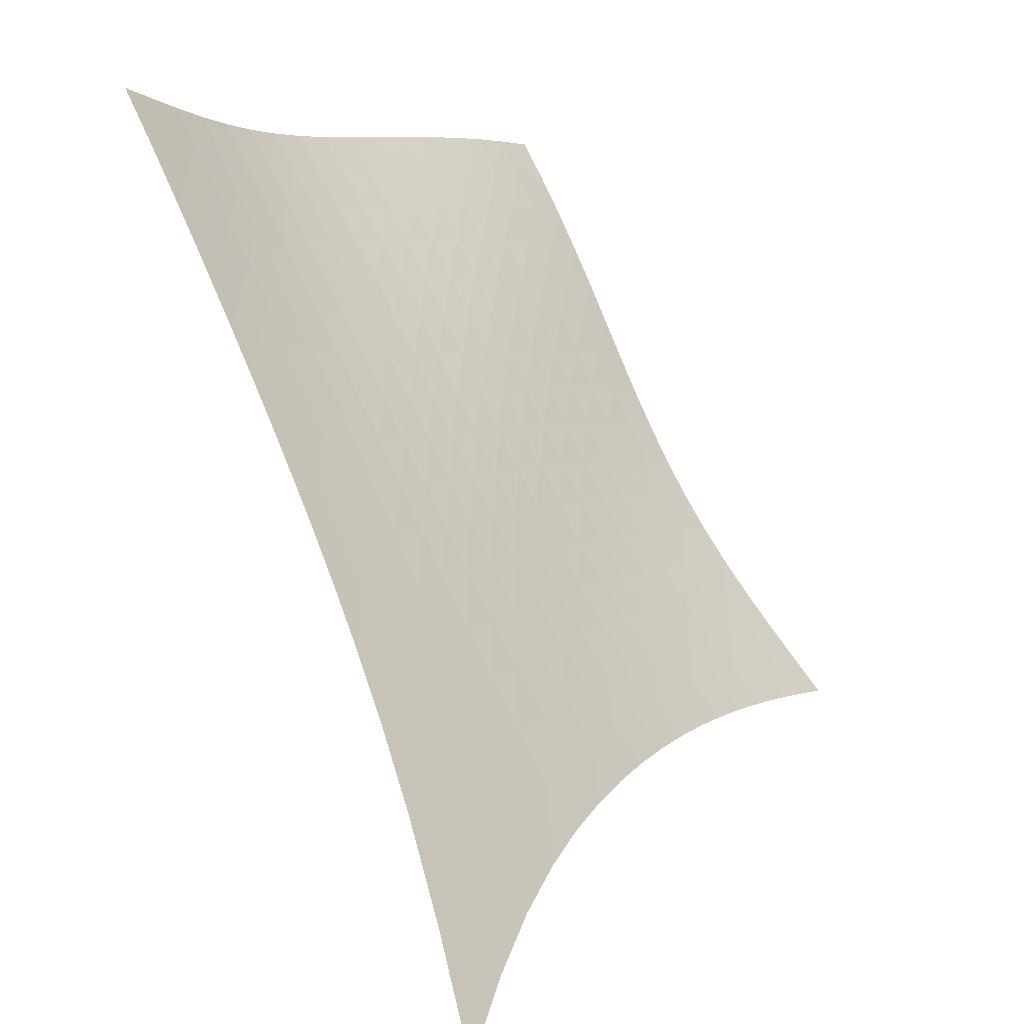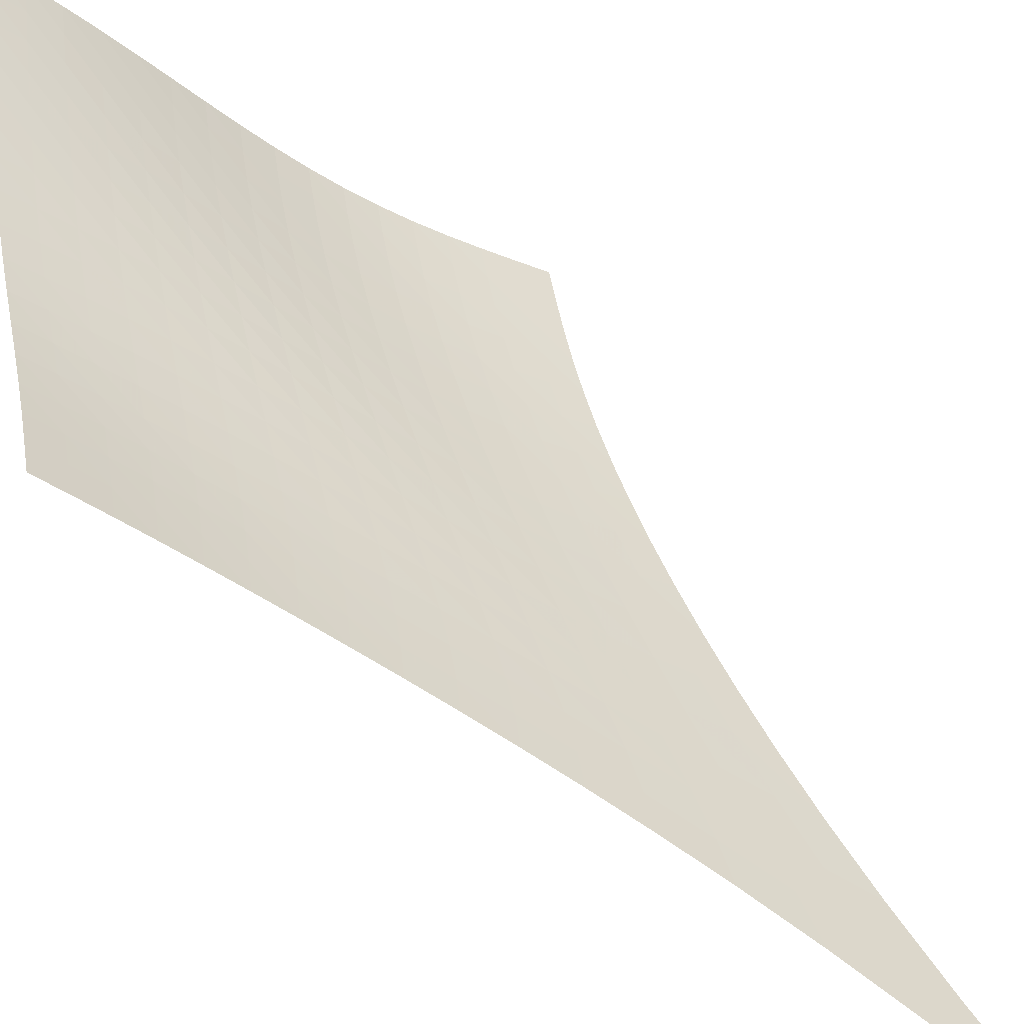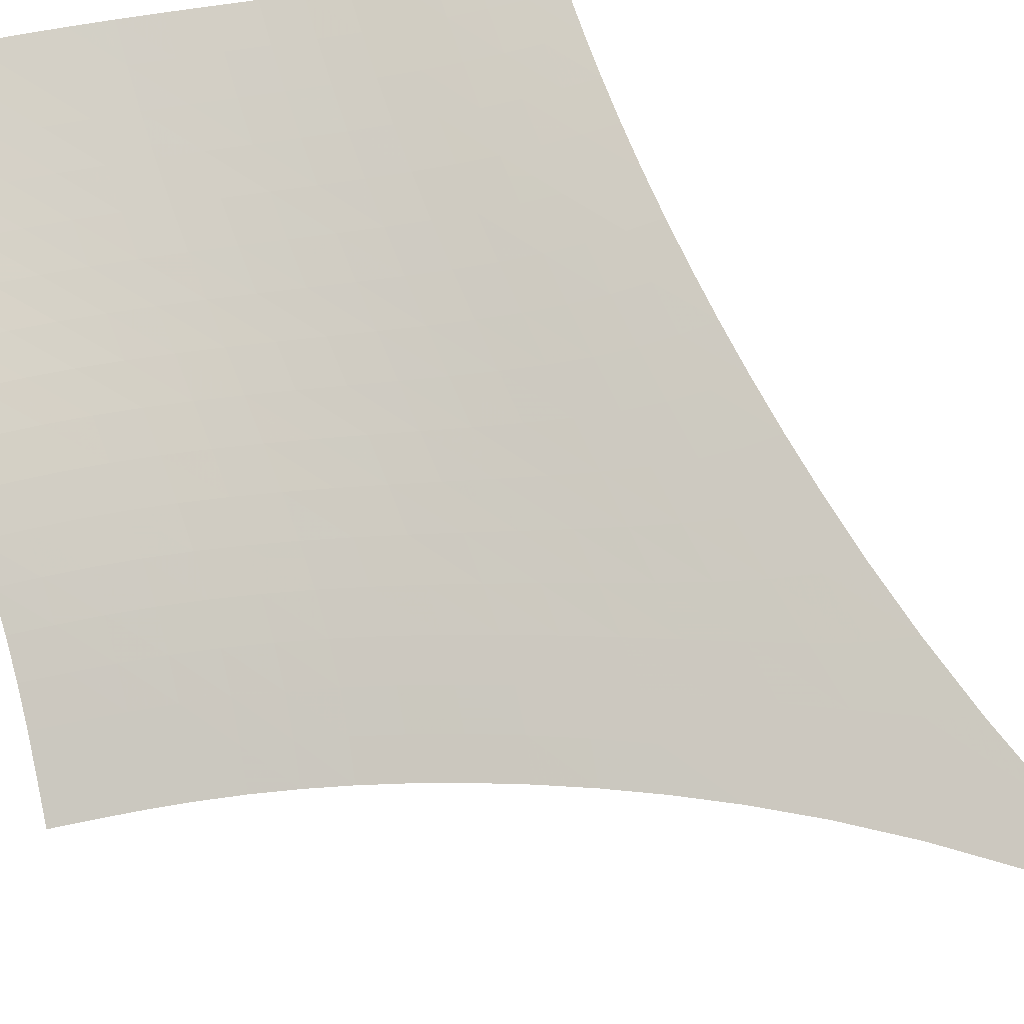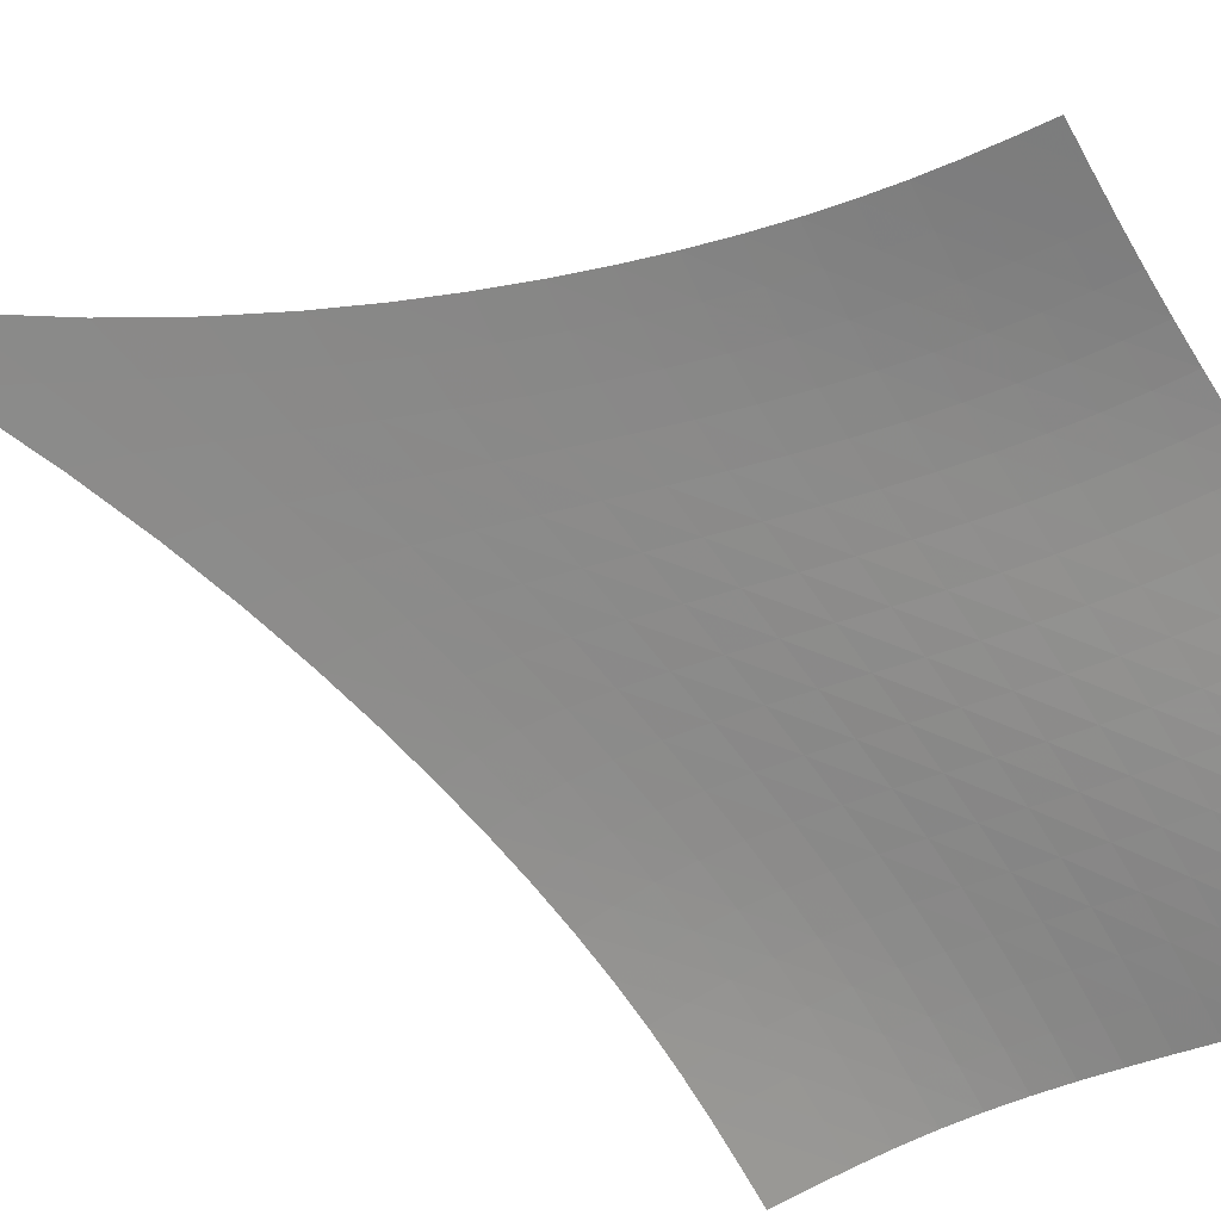
<metadata>
{"format":"obj","ext":"obj","renderer":"f3d","projection":"perspective","resolution":1024,"background":"white","views":[{"elev":26.5,"azim":174.6,"up":"+Z"},{"elev":67.6,"azim":130.4,"up":"+Z"},{"elev":-57.1,"azim":49.8,"up":"+Z"},{"elev":69.3,"azim":-72.9,"up":"+Z"}]}
</metadata>
<code>
v -6.504 -0.04536 6.504
v -1.996 -18.26 14.78
v -14.78 -18.26 1.996
v -9.948 -27.51 9.948
v -14.29 -17.66 2.276
v -13.79 -17.05 2.554
v -13.31 -16.41 2.829
v -12.82 -15.73 3.103
v -12.34 -15.01 3.376
v -11.87 -14.25 3.652
v -11.39 -13.42 3.93
v -10.91 -12.54 4.213
v -10.43 -11.58 4.499
v -9.94 -10.53 4.79
v -9.435 -9.365 5.085
v -8.91 -8.057 5.382
v -8.361 -6.553 5.679
v -7.781 -4.776 5.971
v -7.161 -2.62 6.249
v -6.249 -2.62 7.161
v -5.971 -4.776 7.781
v -5.679 -6.553 8.361
v -5.382 -8.057 8.91
v -5.085 -9.365 9.435
v -4.79 -10.53 9.94
v -4.499 -11.58 10.43
v -4.213 -12.54 10.91
v -3.93 -13.42 11.39
v -3.652 -14.25 11.87
v -3.376 -15.01 12.34
v -3.103 -15.73 12.82
v -2.829 -16.41 13.31
v -2.554 -17.05 13.79
v -2.276 -17.66 14.29
v -2.444 -18.8 14.37
v -2.887 -19.34 13.98
v -3.325 -19.88 13.59
v -3.765 -20.44 13.23
v -4.212 -21.02 12.9
v -4.673 -21.6 12.58
v -5.151 -22.2 12.3
v -5.648 -22.8 12.03
v -6.163 -23.4 11.78
v -6.694 -24.01 11.54
v -7.236 -24.61 11.3
v -7.785 -25.21 11.05
v -8.336 -25.8 10.8
v -8.883 -26.38 10.53
v -9.421 -26.95 10.24
v -10.24 -26.95 9.421
v -10.53 -26.38 8.883
v -10.8 -25.8 8.336
v -11.05 -25.21 7.785
v -11.3 -24.61 7.236
v -11.54 -24.01 6.694
v -11.78 -23.4 6.163
v -12.03 -22.8 5.648
v -12.3 -22.2 5.151
v -12.58 -21.6 4.673
v -12.9 -21.02 4.212
v -13.23 -20.44 3.765
v -13.59 -19.88 3.325
v -13.98 -19.34 2.887
v -14.37 -18.8 2.444
v -6.829 -4.209 6.829
v -7.405 -5.875 6.516
v -7.96 -7.386 6.207
v -8.494 -8.74 5.899
v -9.01 -9.963 5.595
v -9.512 -11.08 5.295
v -10 -12.1 4.998
v -10.48 -13.05 4.705
v -10.96 -13.93 4.416
v -11.44 -14.76 4.131
v -11.92 -15.53 3.848
v -12.4 -16.25 3.567
v -12.89 -16.94 3.288
v -13.38 -17.58 3.007
v -13.88 -18.2 2.726
v -6.516 -5.875 7.405
v -7.059 -7.123 7.059
v -7.591 -8.366 6.73
v -8.109 -9.549 6.411
v -8.614 -10.66 6.099
v -9.109 -11.71 5.793
v -9.596 -12.69 5.492
v -10.08 -13.61 5.194
v -10.56 -14.48 4.899
v -11.03 -15.29 4.608
v -11.51 -16.06 4.319
v -12 -16.79 4.031
v -12.49 -17.47 3.745
v -12.98 -18.12 3.459
v -13.48 -18.74 3.172
v -6.207 -7.386 7.96
v -6.73 -8.366 7.591
v -7.245 -9.4 7.245
v -7.751 -10.43 6.915
v -8.247 -11.44 6.596
v -8.736 -12.41 6.285
v -9.218 -13.33 5.98
v -9.696 -14.22 5.678
v -10.17 -15.06 5.379
v -10.65 -15.87 5.083
v -11.13 -16.63 4.788
v -11.61 -17.35 4.495
v -12.1 -18.03 4.202
v -12.6 -18.68 3.909
v -13.1 -19.29 3.617
v -5.899 -8.74 8.494
v -6.411 -9.549 8.109
v -6.915 -10.43 7.751
v -7.412 -11.34 7.412
v -7.902 -12.25 7.087
v -8.386 -13.15 6.773
v -8.865 -14.03 6.464
v -9.342 -14.87 6.16
v -9.816 -15.69 5.859
v -10.29 -16.47 5.559
v -10.77 -17.22 5.26
v -11.25 -17.93 4.962
v -11.74 -18.61 4.663
v -12.23 -19.25 4.364
v -12.73 -19.86 4.064
v -5.595 -9.963 9.01
v -6.099 -10.66 8.614
v -6.596 -11.44 8.247
v -7.087 -12.25 7.902
v -7.574 -13.09 7.574
v -8.055 -13.92 7.257
v -8.534 -14.75 6.948
v -9.009 -15.56 6.643
v -9.484 -16.34 6.341
v -9.959 -17.1 6.04
v -10.44 -17.83 5.738
v -10.92 -18.53 5.436
v -11.4 -19.2 5.132
v -11.9 -19.83 4.827
v -12.39 -20.43 4.519
v -5.295 -11.08 9.512
v -5.793 -11.71 9.109
v -6.285 -12.41 8.736
v -6.773 -13.15 8.386
v -7.257 -13.92 8.055
v -7.738 -14.7 7.738
v -8.217 -15.48 7.43
v -8.694 -16.26 7.127
v -9.171 -17.01 6.826
v -9.647 -17.75 6.526
v -10.13 -18.46 6.224
v -10.61 -19.15 5.92
v -11.09 -19.8 5.613
v -11.59 -20.43 5.303
v -12.08 -21.03 4.988
v -4.998 -12.1 10
v -5.492 -12.69 9.596
v -5.98 -13.33 9.218
v -6.464 -14.03 8.865
v -6.948 -14.75 8.534
v -7.43 -15.48 8.217
v -7.912 -16.23 7.912
v -8.392 -16.96 7.612
v -8.873 -17.69 7.315
v -9.353 -18.41 7.018
v -9.834 -19.1 6.718
v -10.32 -19.77 6.415
v -10.81 -20.42 6.107
v -11.3 -21.04 5.793
v -11.8 -21.63 5.474
v -4.705 -13.05 10.48
v -5.194 -13.61 10.08
v -5.678 -14.22 9.696
v -6.16 -14.87 9.342
v -6.643 -15.56 9.009
v -7.127 -16.26 8.694
v -7.612 -16.96 8.392
v -8.098 -17.67 8.098
v -8.584 -18.38 7.806
v -9.07 -19.07 7.515
v -9.557 -19.75 7.22
v -10.04 -20.4 6.919
v -10.54 -21.04 6.612
v -11.03 -21.65 6.298
v -11.53 -22.23 5.976
v -4.416 -13.93 10.96
v -4.899 -14.48 10.56
v -5.379 -15.06 10.17
v -5.859 -15.69 9.816
v -6.341 -16.34 9.484
v -6.826 -17.01 9.171
v -7.315 -17.69 8.873
v -7.806 -18.38 8.584
v -8.299 -19.06 8.299
v -8.793 -19.73 8.015
v -9.287 -20.39 7.726
v -9.782 -21.03 7.432
v -10.28 -21.66 7.128
v -10.78 -22.26 6.816
v -11.28 -22.84 6.493
v -4.131 -14.76 11.44
v -4.608 -15.29 11.03
v -5.083 -15.87 10.65
v -5.559 -16.47 10.29
v -6.04 -17.1 9.959
v -6.526 -17.75 9.647
v -7.018 -18.41 9.353
v -7.515 -19.07 9.07
v -8.015 -19.73 8.793
v -8.517 -20.38 8.517
v -9.019 -21.03 8.237
v -9.522 -21.66 7.949
v -10.03 -22.28 7.652
v -10.53 -22.87 7.344
v -11.03 -23.45 7.024
v -3.848 -15.53 11.92
v -4.319 -16.06 11.51
v -4.788 -16.63 11.13
v -5.26 -17.22 10.77
v -5.738 -17.83 10.44
v -6.224 -18.46 10.13
v -6.718 -19.1 9.834
v -7.22 -19.75 9.557
v -7.726 -20.39 9.287
v -8.237 -21.03 9.019
v -8.748 -21.66 8.748
v -9.26 -22.28 8.47
v -9.772 -22.89 8.18
v -10.28 -23.48 7.878
v -10.79 -24.05 7.563
v -3.567 -16.25 12.4
v -4.031 -16.79 12
v -4.495 -17.35 11.61
v -4.962 -17.93 11.25
v -5.436 -18.53 10.92
v -5.92 -19.15 10.61
v -6.415 -19.77 10.32
v -6.919 -20.4 10.04
v -7.432 -21.03 9.782
v -7.949 -21.66 9.522
v -8.47 -22.28 9.26
v -8.991 -22.89 8.991
v -9.511 -23.49 8.71
v -10.03 -24.08 8.415
v -10.54 -24.65 8.107
v -3.288 -16.94 12.89
v -3.745 -17.47 12.49
v -4.202 -18.03 12.1
v -4.663 -18.61 11.74
v -5.132 -19.2 11.4
v -5.613 -19.8 11.09
v -6.107 -20.42 10.81
v -6.612 -21.04 10.54
v -7.128 -21.66 10.28
v -7.652 -22.28 10.03
v -8.18 -22.89 9.772
v -8.71 -23.49 9.511
v -9.238 -24.09 9.238
v -9.763 -24.67 8.952
v -10.28 -25.24 8.65
v -3.007 -17.58 13.38
v -3.459 -18.12 12.98
v -3.909 -18.68 12.6
v -4.364 -19.25 12.23
v -4.827 -19.83 11.9
v -5.303 -20.43 11.59
v -5.793 -21.04 11.3
v -6.298 -21.65 11.03
v -6.816 -22.26 10.78
v -7.344 -22.87 10.53
v -7.878 -23.48 10.28
v -8.415 -24.08 10.03
v -8.952 -24.67 9.763
v -9.484 -25.25 9.484
v -10.01 -25.82 9.19
v -2.726 -18.2 13.88
v -3.172 -18.74 13.48
v -3.617 -19.29 13.1
v -4.064 -19.86 12.73
v -4.519 -20.43 12.39
v -4.988 -21.03 12.08
v -5.474 -21.63 11.8
v -5.976 -22.23 11.53
v -6.493 -22.84 11.28
v -7.024 -23.45 11.03
v -7.563 -24.05 10.79
v -8.107 -24.65 10.54
v -8.65 -25.24 10.28
v -9.19 -25.82 10.01
v -9.722 -26.39 9.722
f 289 49 4
f 289 4 50
f 5 79 64
f 5 64 3
f 79 94 63
f 79 63 64
f 94 109 62
f 94 62 63
f 109 124 61
f 109 61 62
f 124 139 60
f 124 60 61
f 139 154 59
f 139 59 60
f 154 169 58
f 154 58 59
f 169 184 57
f 169 57 58
f 184 199 56
f 184 56 57
f 199 214 55
f 199 55 56
f 214 229 54
f 214 54 55
f 229 244 53
f 229 53 54
f 244 259 52
f 244 52 53
f 259 274 51
f 259 51 52
f 274 289 50
f 274 50 51
f 1 20 65
f 1 65 19
f 19 65 66
f 19 66 18
f 18 66 67
f 18 67 17
f 17 67 68
f 17 68 16
f 16 68 69
f 16 69 15
f 15 69 70
f 15 70 14
f 14 70 71
f 14 71 13
f 13 71 72
f 13 72 12
f 12 72 73
f 12 73 11
f 11 73 74
f 11 74 10
f 10 74 75
f 10 75 9
f 9 75 76
f 9 76 8
f 8 76 77
f 8 77 7
f 7 77 78
f 7 78 6
f 6 78 79
f 6 79 5
f 20 21 80
f 20 80 65
f 65 80 81
f 65 81 66
f 66 81 82
f 66 82 67
f 67 82 83
f 67 83 68
f 68 83 84
f 68 84 69
f 69 84 85
f 69 85 70
f 70 85 86
f 70 86 71
f 71 86 87
f 71 87 72
f 72 87 88
f 72 88 73
f 73 88 89
f 73 89 74
f 74 89 90
f 74 90 75
f 75 90 91
f 75 91 76
f 76 91 92
f 76 92 77
f 77 92 93
f 77 93 78
f 78 93 94
f 78 94 79
f 21 22 95
f 21 95 80
f 80 95 96
f 80 96 81
f 81 96 97
f 81 97 82
f 82 97 98
f 82 98 83
f 83 98 99
f 83 99 84
f 84 99 100
f 84 100 85
f 85 100 101
f 85 101 86
f 86 101 102
f 86 102 87
f 87 102 103
f 87 103 88
f 88 103 104
f 88 104 89
f 89 104 105
f 89 105 90
f 90 105 106
f 90 106 91
f 91 106 107
f 91 107 92
f 92 107 108
f 92 108 93
f 93 108 109
f 93 109 94
f 22 23 110
f 22 110 95
f 95 110 111
f 95 111 96
f 96 111 112
f 96 112 97
f 97 112 113
f 97 113 98
f 98 113 114
f 98 114 99
f 99 114 115
f 99 115 100
f 100 115 116
f 100 116 101
f 101 116 117
f 101 117 102
f 102 117 118
f 102 118 103
f 103 118 119
f 103 119 104
f 104 119 120
f 104 120 105
f 105 120 121
f 105 121 106
f 106 121 122
f 106 122 107
f 107 122 123
f 107 123 108
f 108 123 124
f 108 124 109
f 23 24 125
f 23 125 110
f 110 125 126
f 110 126 111
f 111 126 127
f 111 127 112
f 112 127 128
f 112 128 113
f 113 128 129
f 113 129 114
f 114 129 130
f 114 130 115
f 115 130 131
f 115 131 116
f 116 131 132
f 116 132 117
f 117 132 133
f 117 133 118
f 118 133 134
f 118 134 119
f 119 134 135
f 119 135 120
f 120 135 136
f 120 136 121
f 121 136 137
f 121 137 122
f 122 137 138
f 122 138 123
f 123 138 139
f 123 139 124
f 24 25 140
f 24 140 125
f 125 140 141
f 125 141 126
f 126 141 142
f 126 142 127
f 127 142 143
f 127 143 128
f 128 143 144
f 128 144 129
f 129 144 145
f 129 145 130
f 130 145 146
f 130 146 131
f 131 146 147
f 131 147 132
f 132 147 148
f 132 148 133
f 133 148 149
f 133 149 134
f 134 149 150
f 134 150 135
f 135 150 151
f 135 151 136
f 136 151 152
f 136 152 137
f 137 152 153
f 137 153 138
f 138 153 154
f 138 154 139
f 25 26 155
f 25 155 140
f 140 155 156
f 140 156 141
f 141 156 157
f 141 157 142
f 142 157 158
f 142 158 143
f 143 158 159
f 143 159 144
f 144 159 160
f 144 160 145
f 145 160 161
f 145 161 146
f 146 161 162
f 146 162 147
f 147 162 163
f 147 163 148
f 148 163 164
f 148 164 149
f 149 164 165
f 149 165 150
f 150 165 166
f 150 166 151
f 151 166 167
f 151 167 152
f 152 167 168
f 152 168 153
f 153 168 169
f 153 169 154
f 26 27 170
f 26 170 155
f 155 170 171
f 155 171 156
f 156 171 172
f 156 172 157
f 157 172 173
f 157 173 158
f 158 173 174
f 158 174 159
f 159 174 175
f 159 175 160
f 160 175 176
f 160 176 161
f 161 176 177
f 161 177 162
f 162 177 178
f 162 178 163
f 163 178 179
f 163 179 164
f 164 179 180
f 164 180 165
f 165 180 181
f 165 181 166
f 166 181 182
f 166 182 167
f 167 182 183
f 167 183 168
f 168 183 184
f 168 184 169
f 27 28 185
f 27 185 170
f 170 185 186
f 170 186 171
f 171 186 187
f 171 187 172
f 172 187 188
f 172 188 173
f 173 188 189
f 173 189 174
f 174 189 190
f 174 190 175
f 175 190 191
f 175 191 176
f 176 191 192
f 176 192 177
f 177 192 193
f 177 193 178
f 178 193 194
f 178 194 179
f 179 194 195
f 179 195 180
f 180 195 196
f 180 196 181
f 181 196 197
f 181 197 182
f 182 197 198
f 182 198 183
f 183 198 199
f 183 199 184
f 28 29 200
f 28 200 185
f 185 200 201
f 185 201 186
f 186 201 202
f 186 202 187
f 187 202 203
f 187 203 188
f 188 203 204
f 188 204 189
f 189 204 205
f 189 205 190
f 190 205 206
f 190 206 191
f 191 206 207
f 191 207 192
f 192 207 208
f 192 208 193
f 193 208 209
f 193 209 194
f 194 209 210
f 194 210 195
f 195 210 211
f 195 211 196
f 196 211 212
f 196 212 197
f 197 212 213
f 197 213 198
f 198 213 214
f 198 214 199
f 29 30 215
f 29 215 200
f 200 215 216
f 200 216 201
f 201 216 217
f 201 217 202
f 202 217 218
f 202 218 203
f 203 218 219
f 203 219 204
f 204 219 220
f 204 220 205
f 205 220 221
f 205 221 206
f 206 221 222
f 206 222 207
f 207 222 223
f 207 223 208
f 208 223 224
f 208 224 209
f 209 224 225
f 209 225 210
f 210 225 226
f 210 226 211
f 211 226 227
f 211 227 212
f 212 227 228
f 212 228 213
f 213 228 229
f 213 229 214
f 30 31 230
f 30 230 215
f 215 230 231
f 215 231 216
f 216 231 232
f 216 232 217
f 217 232 233
f 217 233 218
f 218 233 234
f 218 234 219
f 219 234 235
f 219 235 220
f 220 235 236
f 220 236 221
f 221 236 237
f 221 237 222
f 222 237 238
f 222 238 223
f 223 238 239
f 223 239 224
f 224 239 240
f 224 240 225
f 225 240 241
f 225 241 226
f 226 241 242
f 226 242 227
f 227 242 243
f 227 243 228
f 228 243 244
f 228 244 229
f 31 32 245
f 31 245 230
f 230 245 246
f 230 246 231
f 231 246 247
f 231 247 232
f 232 247 248
f 232 248 233
f 233 248 249
f 233 249 234
f 234 249 250
f 234 250 235
f 235 250 251
f 235 251 236
f 236 251 252
f 236 252 237
f 237 252 253
f 237 253 238
f 238 253 254
f 238 254 239
f 239 254 255
f 239 255 240
f 240 255 256
f 240 256 241
f 241 256 257
f 241 257 242
f 242 257 258
f 242 258 243
f 243 258 259
f 243 259 244
f 32 33 260
f 32 260 245
f 245 260 261
f 245 261 246
f 246 261 262
f 246 262 247
f 247 262 263
f 247 263 248
f 248 263 264
f 248 264 249
f 249 264 265
f 249 265 250
f 250 265 266
f 250 266 251
f 251 266 267
f 251 267 252
f 252 267 268
f 252 268 253
f 253 268 269
f 253 269 254
f 254 269 270
f 254 270 255
f 255 270 271
f 255 271 256
f 256 271 272
f 256 272 257
f 257 272 273
f 257 273 258
f 258 273 274
f 258 274 259
f 33 34 275
f 33 275 260
f 260 275 276
f 260 276 261
f 261 276 277
f 261 277 262
f 262 277 278
f 262 278 263
f 263 278 279
f 263 279 264
f 264 279 280
f 264 280 265
f 265 280 281
f 265 281 266
f 266 281 282
f 266 282 267
f 267 282 283
f 267 283 268
f 268 283 284
f 268 284 269
f 269 284 285
f 269 285 270
f 270 285 286
f 270 286 271
f 271 286 287
f 271 287 272
f 272 287 288
f 272 288 273
f 273 288 289
f 273 289 274
f 34 2 35
f 34 35 275
f 275 35 36
f 275 36 276
f 276 36 37
f 276 37 277
f 277 37 38
f 277 38 278
f 278 38 39
f 278 39 279
f 279 39 40
f 279 40 280
f 280 40 41
f 280 41 281
f 281 41 42
f 281 42 282
f 282 42 43
f 282 43 283
f 283 43 44
f 283 44 284
f 284 44 45
f 284 45 285
f 285 45 46
f 285 46 286
f 286 46 47
f 286 47 287
f 287 47 48
f 287 48 288
f 288 48 49
f 288 49 289

</code>
